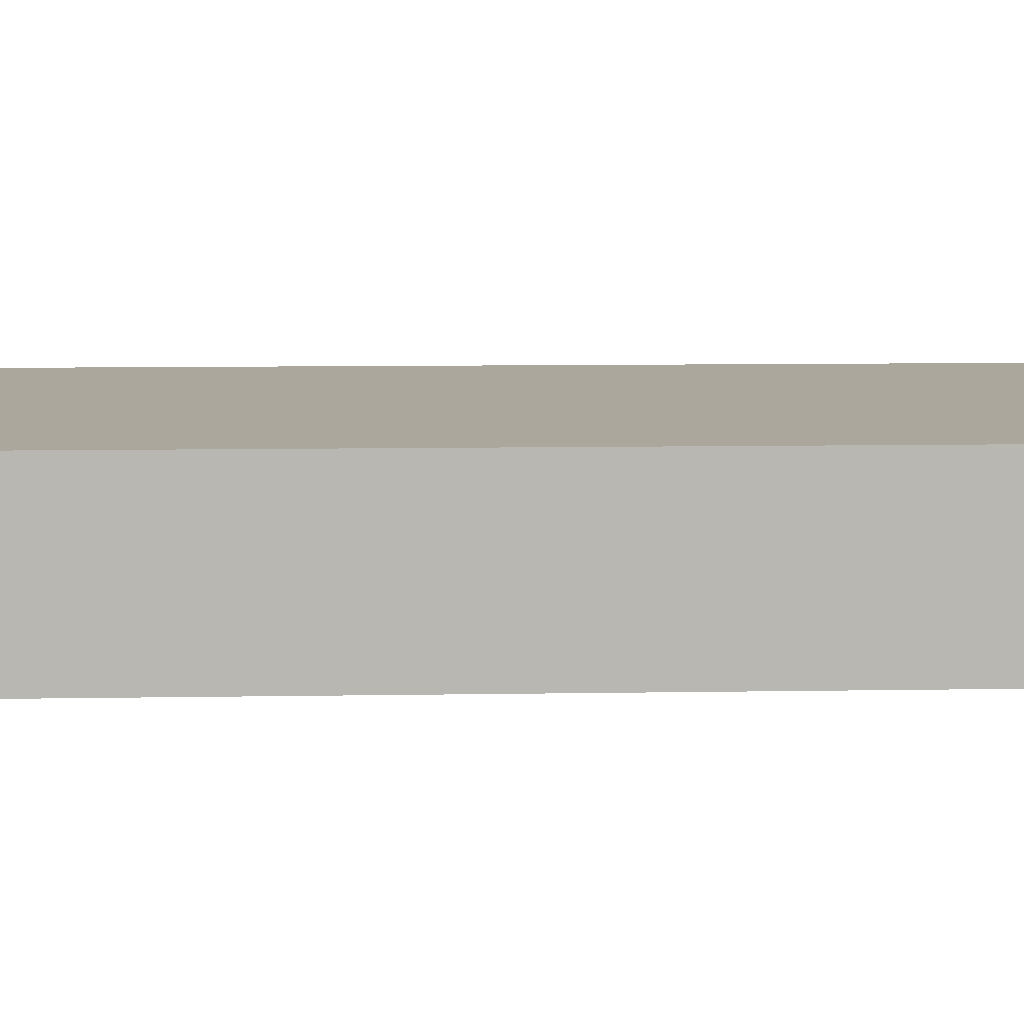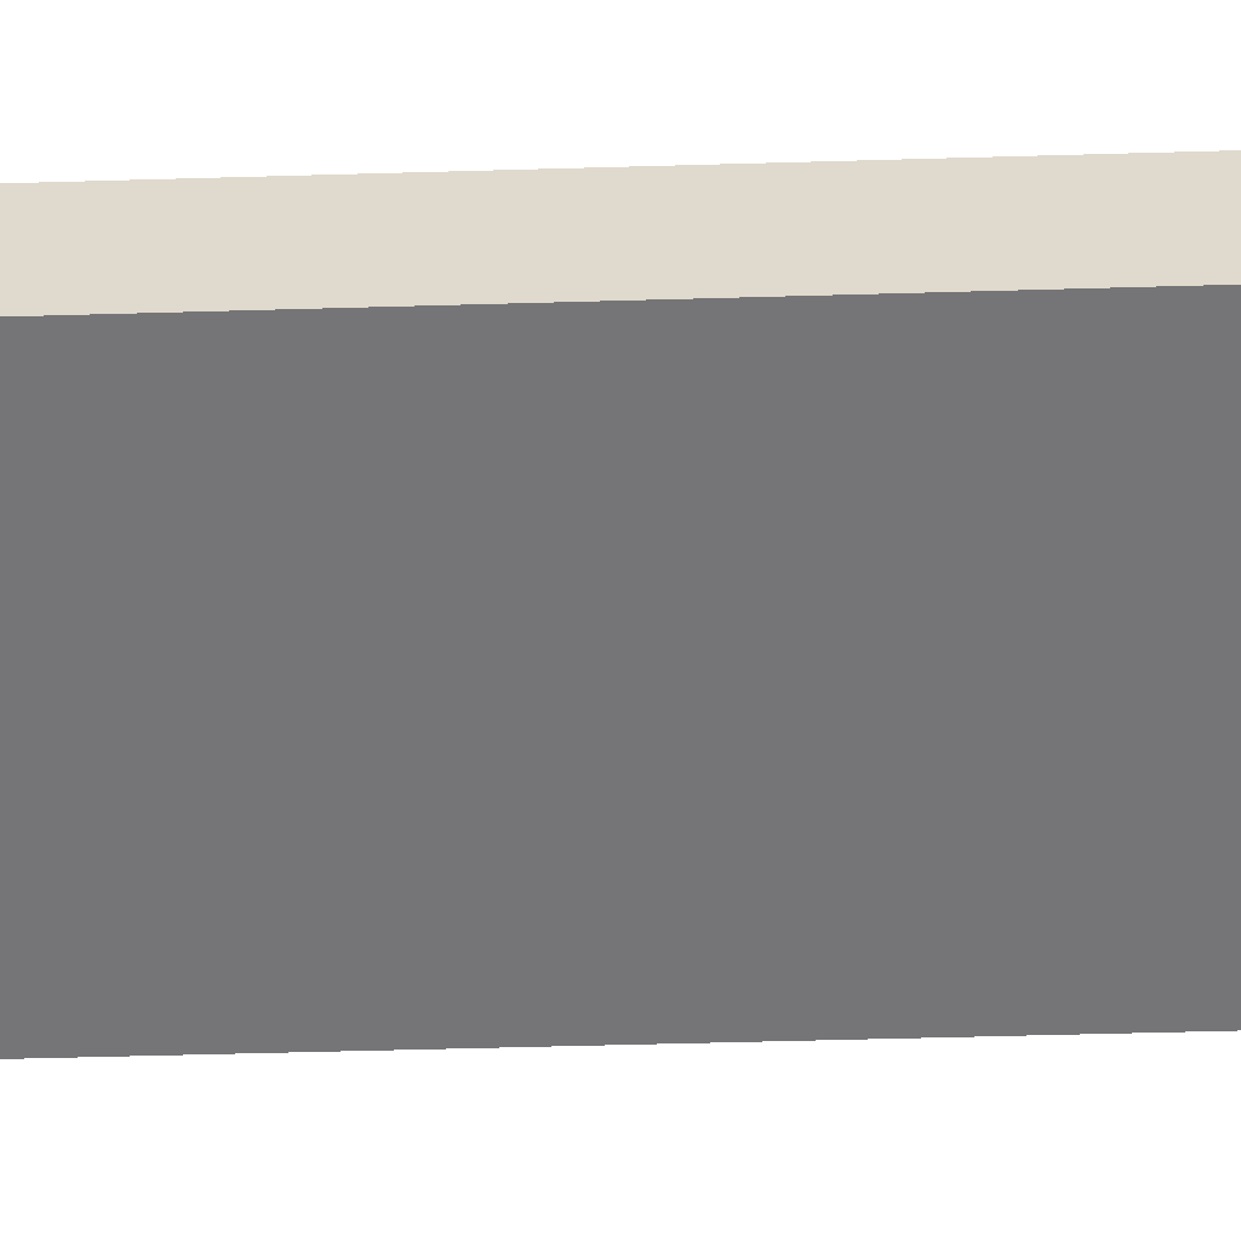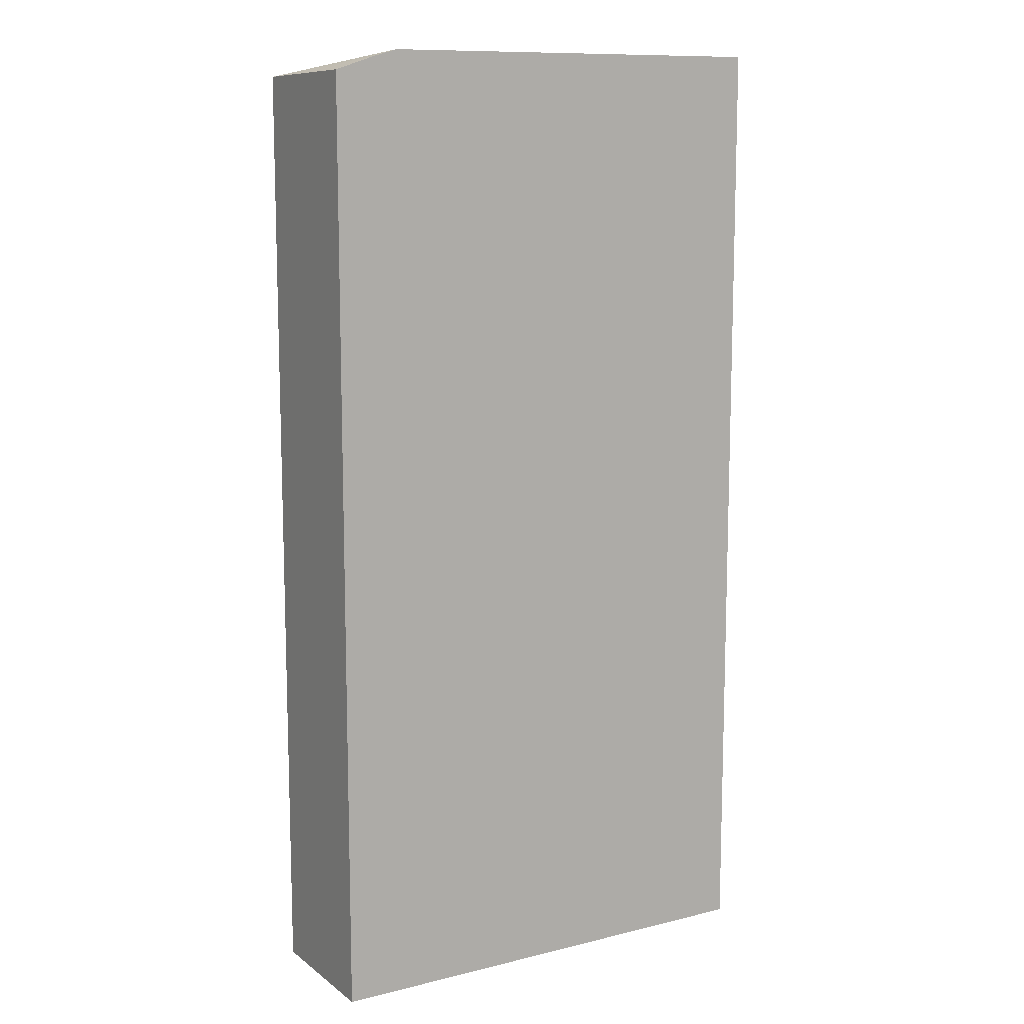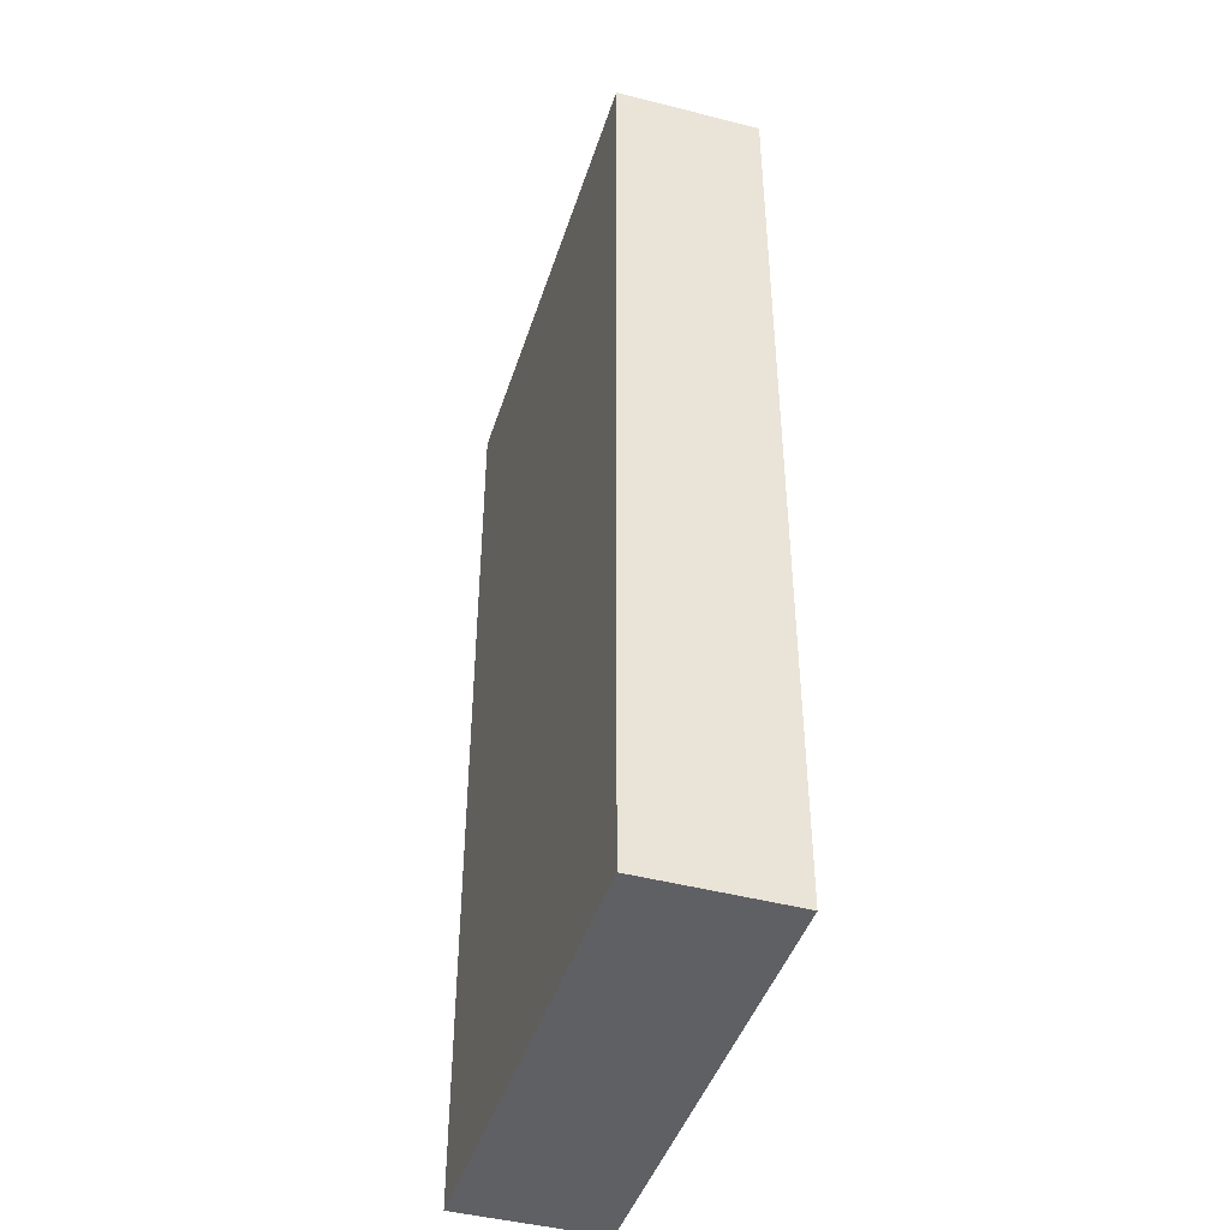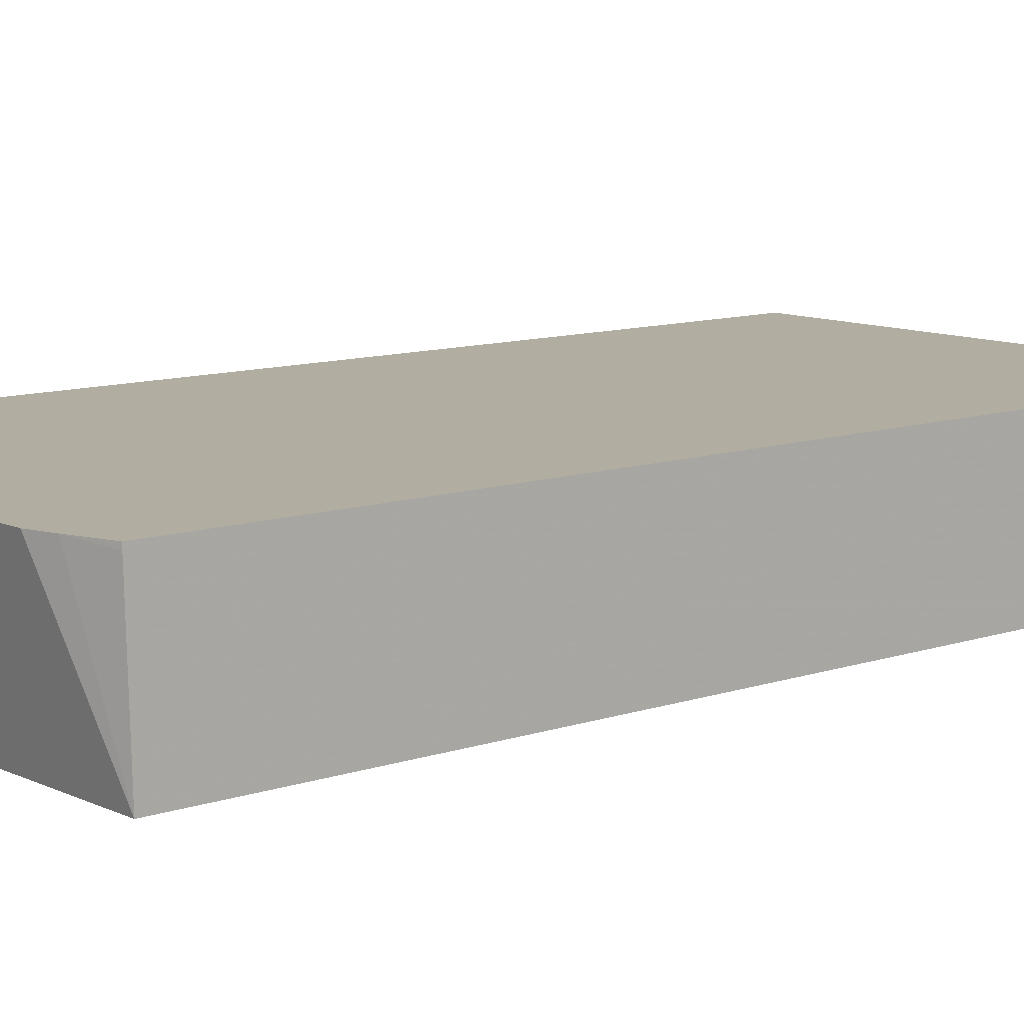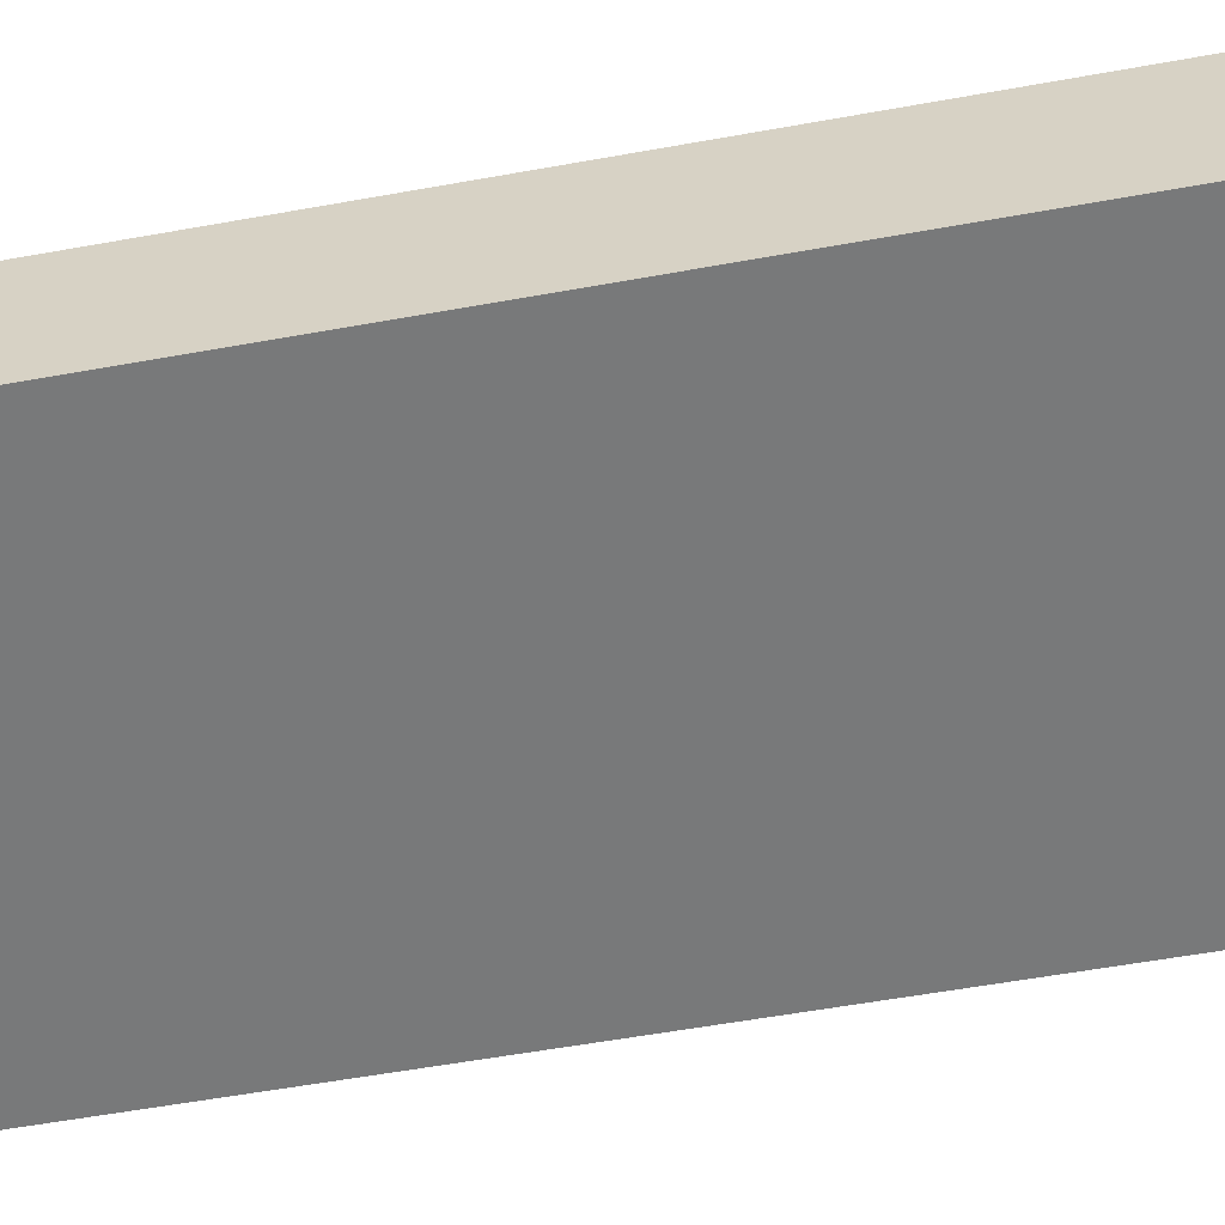
<metadata>
{"format":"obj","ext":"obj","renderer":"f3d","projection":"perspective","resolution":1024,"background":"white","views":[{"elev":8.4,"azim":87.2,"up":"+Y"},{"elev":-56.6,"azim":-88.3,"up":"+Y"},{"elev":11.2,"azim":149.1,"up":"+Z"},{"elev":-43.9,"azim":72.6,"up":"+Z"},{"elev":10.4,"azim":49.5,"up":"+Y"},{"elev":-57.7,"azim":-79.4,"up":"+Y"}]}
</metadata>
<code>
v -0.07503 0.03342 0.3185
v -0.07503 -0.06972 0.3018
v 0.2145 0.03342 0.3185
v -0.07503 0.03342 -0.3621
v 0.26 -0.06972 0.3018
v -0.07503 -0.06972 -0.3621
v 0.2324 0.03342 0.3134
v 0.26 0.03342 -0.3621
v 0.26 0.03018 0.3044
v 0.26 -0.06972 -0.3621
v 0.26 0.03342 0.3044
f 4 8 10
f 4 10 6
f 5 9 7
f 7 9 11
f 5 8 11
f 3 5 7
f 5 10 8
f 2 10 5
f 5 11 9
f 1 6 2
f 1 4 6
f 1 8 4
f 1 11 8
f 1 7 11
f 1 3 7
f 1 5 3
f 1 2 5
f 2 6 10

</code>
